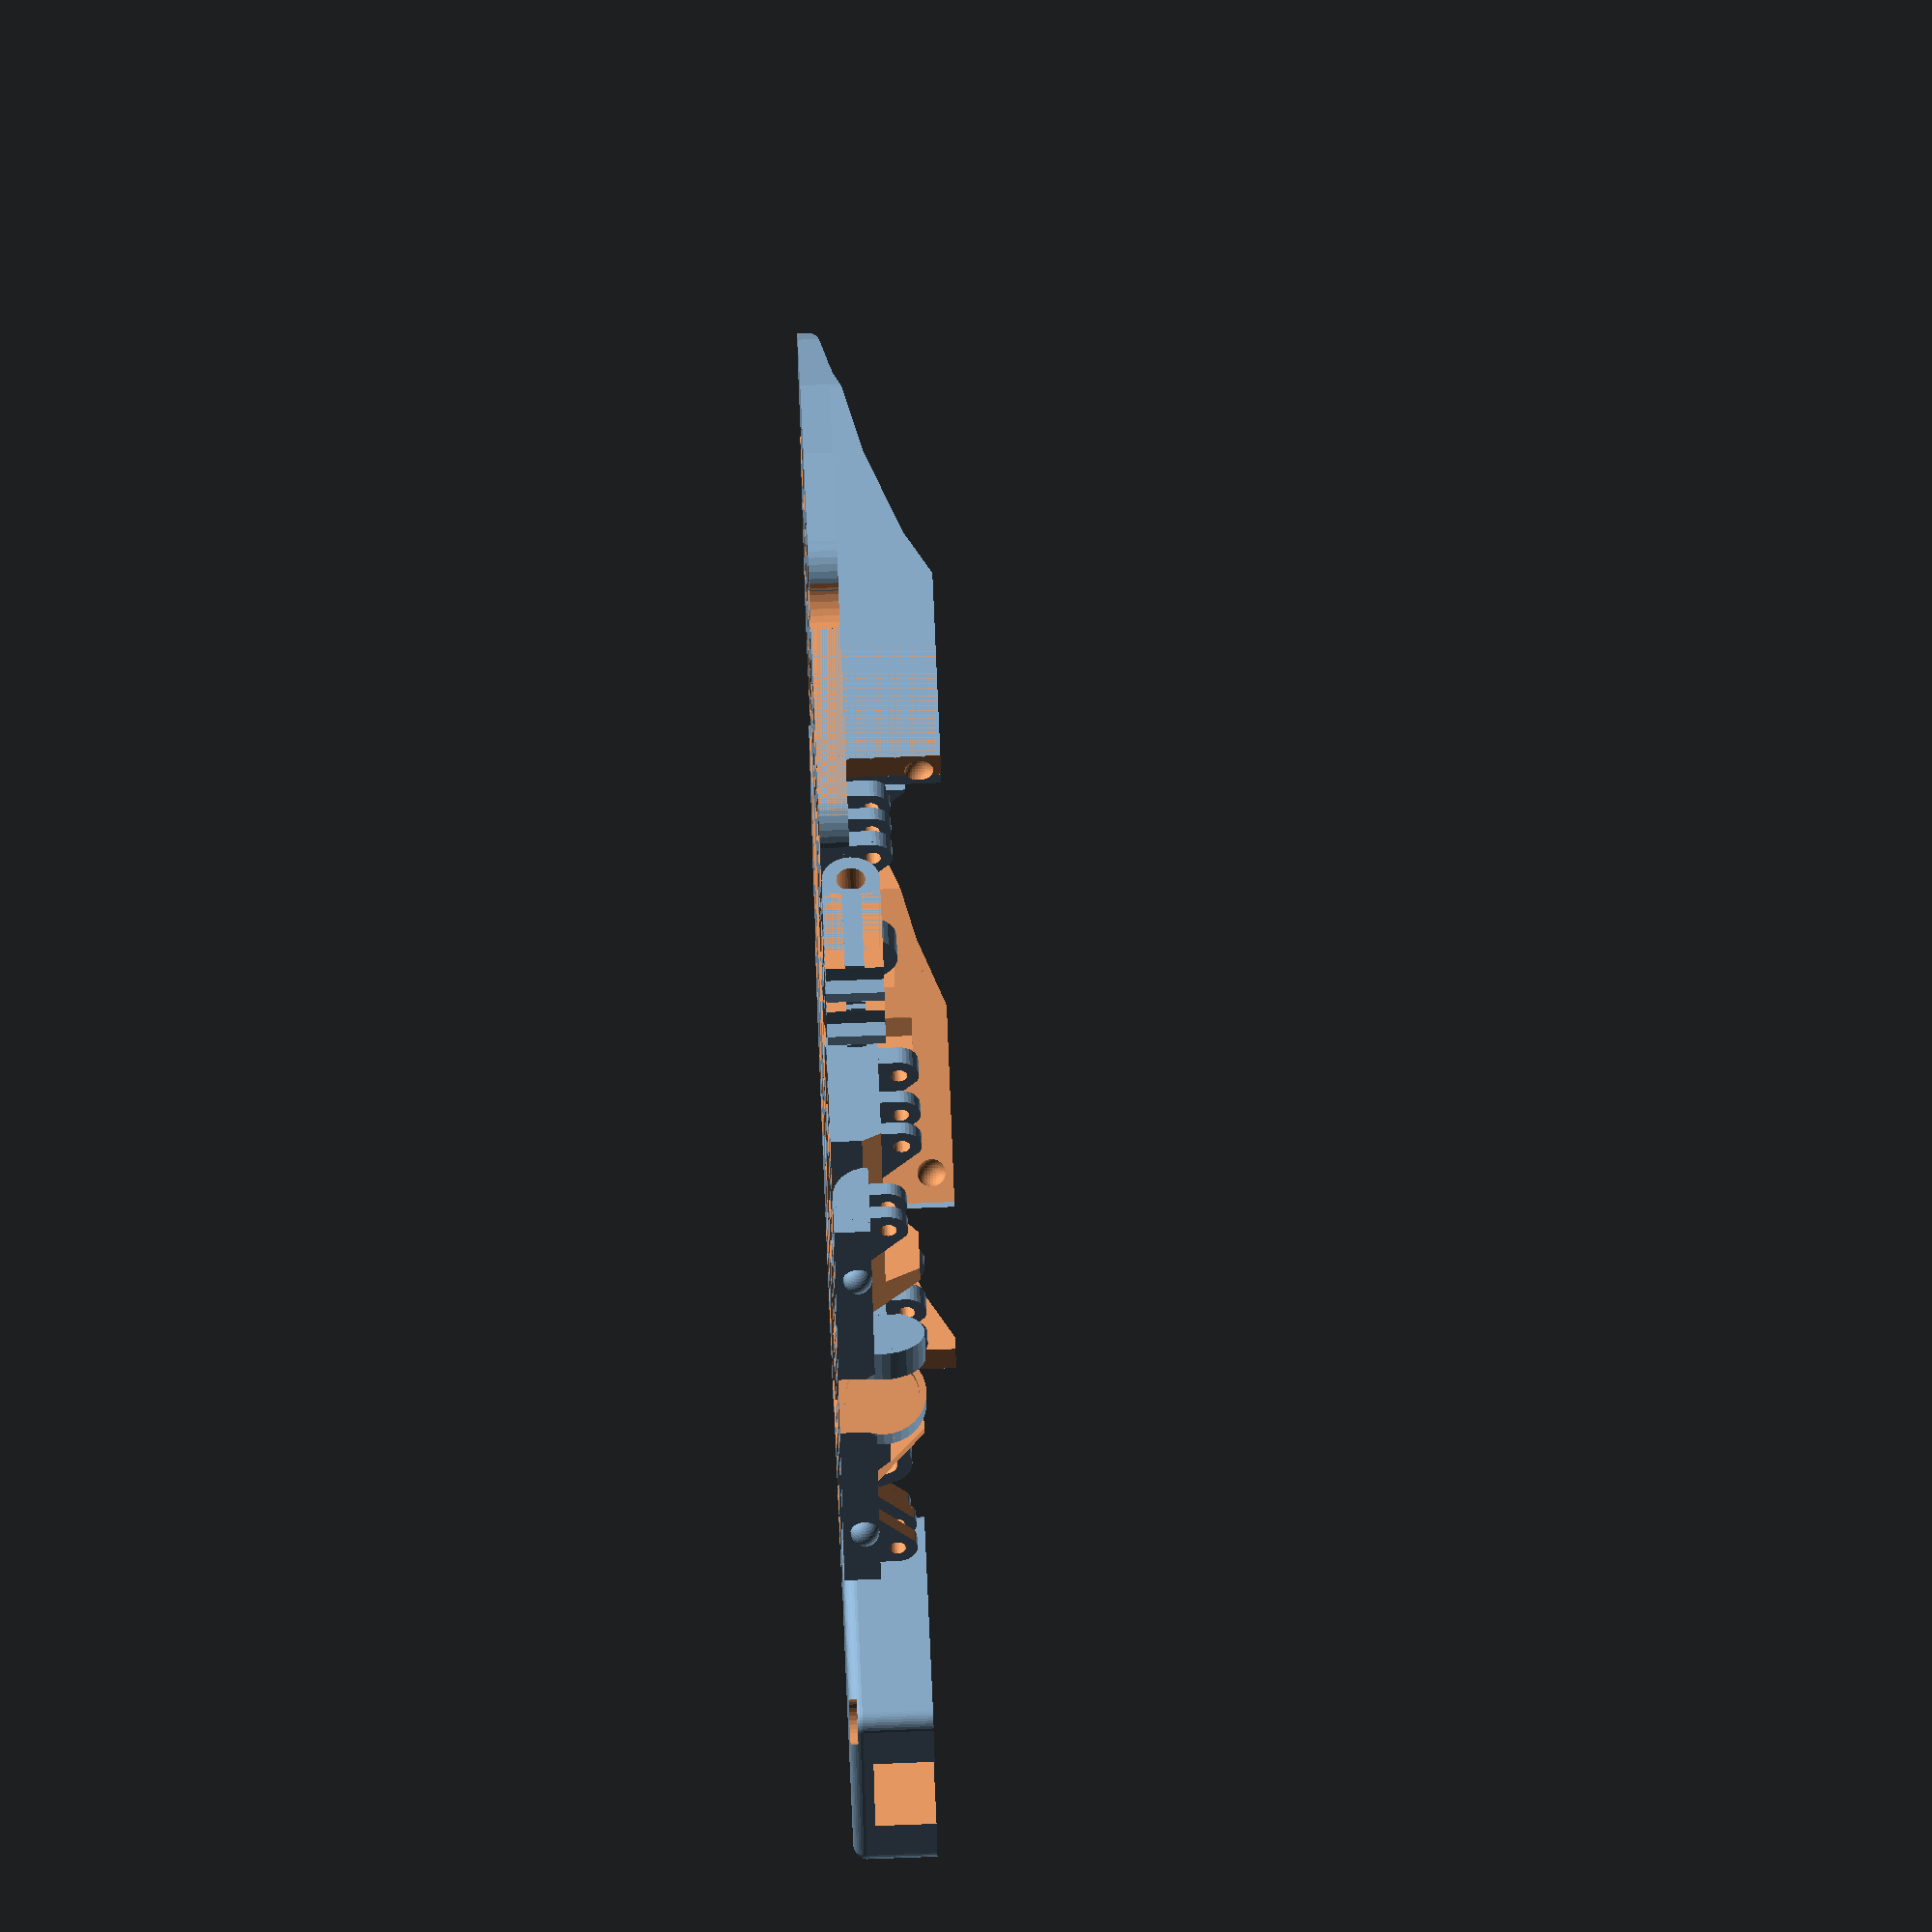
<openscad>
$fn= $preview ? 32 : 128; // render more accurately than preview
segments = $preview ? 32 : 512;  // render some curves more accurately still
FINAL = true;             // Don't render everything when false!

switchHoleSide = 14.5;    // size of square hole in mm
switchClipSide = 13.8;    // size of square hole in mm
switchClipDepth = 1.3;    // thickness of clips on switches
switchHoleDepth = 2.2;    // depth of switch hole
switchAngle = [0, 0, 25]; // angle to rotate thumb switches
keyHeight = 18;           // space devoted to each key
keyWidth = 19;
keyFromTop = 3;           // distance of key from top of block
keyFromBottom = 1;        // distance of key from bottom of block

keyMinDepth = 5;          // minimum depth of key (and of top support)
topThickness = 4;         // thickness of top

screwDiameter = 2.2;      // diameter of screws
screwHeadDiameter = 6.3;  // diameter of screw head
screwHeadThickness = 1.1; // thickness of screw head
screwLength = 6;          // length of screw shaft
pcbThickness = 1.6;       // thickness of PCB
nutThickness = 1.3;       // thickness of nut
nutDiameter = 5.2;        // diameter of nut, point to point (actually 5.0mm)
standoffDiameter = 3.2;   // diameter of standoff
//standoffHeight = 6;       // height of standoff
standoffHeight = 9;       // height needed for MCU under stand

bumperDia = 12.1;         // Diameter of bumpers + 2.1mm

keyboardLength = 106;     // length of keyboard to front surface of thumb

stringHoleRadius = 2;     // radius of hole for string
/* stringHoleThickness = 5;  // thickness of string holder */
stringHoleThickness = topThickness;  // thickness of string holder
stringHolderLength = 3;  // length of string holder attached to top

archAngle = 15;           // angle of rotation of arch under keys
archFudge = 12;           // amount to move arch left

niceNanoSize = [18.5, 36];  // dimensions of nice!nano cutout; nicenano: 18 mm wide by 34 long
MCUCoverTopThickness = 1.5;  // thickness of top cover for MCU cover
MCUCoverWallThickness = 1 + (standoffDiameter + screwHeadDiameter) / 2;
MCUCoverSize = [niceNanoSize.x + MCUCoverWallThickness * 2,  // dimensions of MCU cover
             niceNanoSize.y + MCUCoverWallThickness + .6,
             standoffHeight + 1 + MCUCoverTopThickness];
MCUCoverScrewOffset = screwHeadDiameter / 2;

// CLIP VARIABLS
clipThickness = 7.0;       // Thickness of clip in mm
clipToothDepth = .15;      // thickness of tooth at front of slot
clipToothWidth = 1;        // thickness of front teeth
clipSlotDepth = 1.7;       // depth of slot; PCB is 1.6mm
clipSlotLength = 14;       // length of slot
clipSlotGap = 0.5;         // gap between slot and string hole
clipTipAngle = 9;          // angle of opening of slot
clipTipLength = 3.5;       // length of (angled) tip
clipRidgeHeight = 0.5;     // height of ridge above and below

clipWidth = stringHoleRadius * 4;           // width of clip
clipRidgeWidth = clipWidth/3;                   // width of ridge on top and bottom

// PCB Coordinates
PCBTopPoint = 72.07;      // Top y-coord on PCB
PCBBottomPoint = 159.79;  // Bottom y-coord on PCB  8.51
PCBTopEdge = 78.63;       // y-coord of top edge of PCB
PCBLeftPoint = 81.0;      // x-coord of left-most point on PCB
PCBRightPoint = 181.0;    // x-coord of right-most point on PCB

// PCB bottom left corner coordinate
// Note: in KiCad, y-coordinates are reversed from in OpenSCAD
PCBOrigin = [81.0, 159.79, 0];

// Calculated constants
block = [PCBRightPoint - PCBLeftPoint,               // length of block in contact with keyboard
         PCBBottomPoint - PCBTopPoint,               // total width of block
         keyHeight*2 + keyFromTop + keyFromBottom];  // total height of block
sliceAngle = 90 - atan2(keyboardLength, block.z);    // angle at which to slice off bottom of feet

// PCB keyhole positions
keys =                         // Location of key switches
       [[ 88.7,  90.0,  0],
        [107.7,  88.0,  0],
        [130.5,  82.0, -5],
        [ 88.7, 108.0,  0],
        [107.7, 106.0,  0],
        [128.9,  99.9, -5],
        [151.8, 108.9,-15],
        [ 88.7, 126.0,  0],
        [107.7, 124.0,  0],
        [127.4, 117.8, -5],
        [147.1, 126.3,-15],
        [156.4,  91.6,-15],
        [171.0, 122.2,-25],
        [163.5, 138.6,-25],
       ];
diodes =                       // Location of diodes
         [[ 84.5,  99.1,    0],  // 83.6, 99.1
          [ 91.7,  99.1,    0],
          [ 84.5, 117.0,    0],  // 83.6, 117.0
          [ 96.4, 117.0,  180],
          [ 88.6,  81.6,    0],  // 88.6, 80.95
          [114.86, 144.75, 90],
          [105.14, 133.32,  0],
          [101.46, 144.75, 90],
          [121.5,  126.4,  -5],
          [133.1,  109.3, 175],
          [134.7,   91.4, 175],
          [140.5,  115.0,-105],
          [144.5,  116.3, -15],
          [149.0,   98.8, -15],
          [159.2,  125.5,  65],
          [157.0,  130.6,-115],
         ];
screws = [[103.6, 149.06, 0],  // Location of mounting screws
          [151.5, 139.50, 0],
          [166.3,  95.50, 0],
          [ 97.96, 81.80, 0],
         ];

module keyhole(side) {
    // side: -1 for left keyboard half, 1 for right
    // lower: 1 for lower key, 0 for upper

    // Key clip
    translate([switchClipDepth/2, 0, 0])
        cube([switchClipDepth+.01, switchClipSide, switchClipSide], center=true);
    // Key body hole
    translate([switchClipDepth + switchHoleDepth/2, 0, 0])
        cube([switchHoleDepth, switchHoleSide, switchHoleSide], center=true);
    /* rotate([0, 90, 0]) { */
    rotate([0, 90, 0]) {
        // holes for tabs
        translate([0, 0, 0])
            cylinder(h=11, r=1.7, center=true);
        translate([0, 5.5, 0])
            cylinder(h=11, r=.95, center=true);
        translate([0, -5.5, 0])
            cylinder(h=11, r=.95, center=true);
        // holes for pins/wires
        rotate([0, 0, 180]) {
            translate([5.9, 0, 0])
                cylinder(h=40, r=1.5, center=true);
            translate([3.8, side * 5, 0])
                cylinder(h=40, r=1.5, center=true);
        }
    }
}

module screwHole() {
    rotate([0, 180, 0]){
        // screw shaft
        translate([0, 0, -15])
            cylinder(h=10+.01, d=screwDiameter, center=true);
        // screw head
        translate([0, 0, -15 + screwLength - pcbThickness - nutThickness - 1])
            /* cylinder(h=block.z + .1, d=4.8, $fn=6, center=false); */
            cylinder(h=10, d=nutDiameter, $fn=6, center=true);
    }
}

module sunkenScrew(x, y, z, r) {
    translate([x, y, z - .02]) {
        // screw shaft
        cylinder(h=z + .01, d=r + .01);
        // screw head
        translate([0, 0, z - screwHeadThickness + 0.02])
            cylinder(h=screwHeadThickness + .01, d=screwHeadDiameter + .01);
    }
}

module keySolderBumps() {  // Holes for bumps from solder joints/tabs of keys tabs
    translate([0, -2.5, 0])
        cube([12.5, 11, 2.5], center=true);
}

module diodeSolderBumps() {  // Holes for bumps from solder joints of diodes
    translate([2.54, 0, 0])
        cube([9, 4, 2.5], center=true);
}

module stringConnector() {
    difference(){
        union(){
            translate([-2, 0, 0])
            cube([stringHolderLength+stringHoleRadius, stringHoleRadius*8, stringHoleThickness], center=true);
            translate([-stringHolderLength/2 - stringHoleRadius, 0, 0])
                rotate([0, 0, 90])
                cylinder(h=stringHoleThickness, r=2*stringHoleRadius, center=true);
        }
        // cut off angle on sides
        rotate([0, 0, 24])
            translate([4, 9.4, 0])
                cube([stringHoleRadius*8, stringHoleRadius*4, stringHoleThickness + .1], center=true);
        rotate([0, 0, -24])
            translate([4, -9.4, 0])
                cube([stringHoleRadius*8, stringHoleRadius*4, stringHoleThickness + .1], center=true);
        // drill hole for string
        translate([-stringHolderLength/2 - stringHoleRadius, 0, 0])
                rotate([0, 0, 90])
                cylinder(h=stringHoleThickness + 1, r=stringHoleRadius, center=true);
    }
}

module MCUCover() {
    // MCU cover -- basically a block with screw holes
    translate([-MCUCoverSize.x-9, 0, block.z - MCUCoverSize.z]) {
        difference() {
            // Main block
            // Use only 2 screws to hold the cover on, so this adjusts walls
            // where there are no screws.
            offset = MCUCoverWallThickness - MCUCoverTopThickness;
            union() {
            hull() {
                // Bottom left
                translate([screwHeadDiameter/2 + offset - 1, screwHeadDiameter/2 + offset - 1, MCUCoverSize.z - 2])
                    sphere(2);
                translate([screwHeadDiameter/2 + offset - 1, screwHeadDiameter/2 + offset - 1, 0])
                    cylinder(h=1, r=2);
                // Bottom right
                translate([MCUCoverSize.x - screwHeadDiameter/2 + 1, screwHeadDiameter/2 - 1, MCUCoverSize.z - 2])
                    sphere(2);
                translate([MCUCoverSize.x - screwHeadDiameter/2 + 1, screwHeadDiameter/2 - 1, 0])
                    cylinder(h=1, r=2);
                // Top left
                translate([screwHeadDiameter/2 - 1,
                           MCUCoverSize.y - screwHeadDiameter/2 + 1 + topThickness,
                           MCUCoverSize.z - 2])
                    sphere(2);
                translate([screwHeadDiameter/2 - 1,
                           MCUCoverSize.y - screwHeadDiameter/2 + 1 + topThickness,
                           0])
                    cylinder(h=1, r=2);
                // Top right
                translate([MCUCoverSize.x - screwHeadDiameter/2 + 1,
                           MCUCoverSize.y - screwHeadDiameter/2 + 1 + topThickness,
                           MCUCoverSize.z - 2])
                    sphere(2);
                translate([MCUCoverSize.x - screwHeadDiameter/2 + 1,
                           MCUCoverSize.y - screwHeadDiameter/2 + 1 + topThickness,
                           0])
                    cylinder(h=1, r=2);
            }

            } // union

            // bump for locking folding leg in place
            translate([MCUCoverSize.x,
                       MCUCoverSize.y + 1,
                       8])
                sphere(2);

            // Cut out interior
            translate([MCUCoverWallThickness, MCUCoverWallThickness + .01, -.01])
                cube([niceNanoSize.x, MCUCoverSize.y - 1.91 - topThickness, MCUCoverSize.z - MCUCoverTopThickness]);

            // Cut out USB hole
            translate([MCUCoverSize.x/2 - screwHeadDiameter, MCUCoverSize.y-1, -0.1])
                cube([13, 10, 8.5]);

            // Cut out screws
            translate([0, 0, -MCUCoverSize.z]){
                /* // Bottom left */
                /* sunkenScrew(MCUCoverScrewOffset, MCUCoverScrewOffset, MCUCoverSize.z, standoffDiameter+.1); */
                // Top left
                sunkenScrew(MCUCoverScrewOffset, MCUCoverSize.y - MCUCoverScrewOffset + topThickness, MCUCoverSize.z, standoffDiameter+.3);
                // Bottom right
                sunkenScrew(MCUCoverSize.x - MCUCoverScrewOffset, MCUCoverScrewOffset, MCUCoverSize.z, standoffDiameter+.3);
                /* // Top right: This connects to screw on PCB! */
                /* sunkenScrew(MCUCoverSize.x - MCUCoverScrewOffset - 2, */
                /*             MCUCoverSize.y - MCUCoverScrewOffset + topThickness, */
                /*             MCUCoverSize.z, */
                /*             standoffDiameter+.1); */
            }

        }
    }
}

hingeDia = screwDiameter * 2.5;
/* hingeHoleDia = hingeDia / 2.5; */
hingeHoleDia = 2.3;  // = 13 gauge (size of insulation hanger wire
hingeThickness = 2;
module hinge() {
    // Thumb Hinge
    difference(){
        union(){
            cylinder(d=hingeDia, h=hingeThickness);
            translate([-hingeDia/2 - 1, -hingeDia/2, 0]) cube([hingeDia/2 + 1, hingeDia*2, hingeThickness]);
            // Add extra support to base
            cube([hingeDia/4, hingeDia, hingeThickness]);
        }
        // Cut off excess extra support
        translate([-5, 8.7, -.05])
            rotate([0, 0, -45])
                cube([12, 5, hingeThickness+.1]);
        // Cut hole through hinge
        cylinder(d=hingeHoleDia, h=hingeThickness*2 + .1, center=true);
    }
}

raiseThumbBlock = .2;  // Amount thumb block gets raised by hinge

/* module wireClip(strands) { */
/*     strandWidth = 1.2; */
/*     wireThickness = 1.0; */
/*     union() { */
/*         cube([wireThickness + 1, 2, 3]); */
/*         translate([wireThickness + 1, 0, 0]) cube([2, 2 + 1 + strands * strandWidth, 3]); */
/*         translate([wireThickness, 2 + strands * strandWidth, 0]) cube([1.0, 1, 3]); */
/*     } */
/* } */

module thumb(side) {
    thumbBlockThickness = 7;
    side = side == "left" ? -1 : 1;

    // put on baseplate for printing
    translate([(1 + side) * -9.5 - 2.2, (1 + side) * 19.5 - 3, block.z])
    rotate([90, 90, 0])
    rotate([0, 0, side * -switchAngle.z])

    /* // flip to folded position (approximate) */
    /* translate([38.5, side * 18, block.z-17]) */
    /* rotate([0, -90, side * switchAngle.z]) */
    /* rotate([0, 0, side * -switchAngle.z]) */

    // flip the board if on the left side
    mirror([0, -(side - 1) / 2, 0]){
        translate([0, 0, -raiseThumbBlock]){
            union() {
                difference() {
                    // ADD ROTATED THUMB BLOCK
                    translate([0, 0, -3 - topThickness])
                        rotate(switchAngle)
                        cube([11.8, keyWidth-.06, block.z + 3 + raiseThumbBlock]);

                    // TOP KEY HOLE
                    translate([-.05, 0, 0])
                        rotate(switchAngle)
                        translate([0, keyWidth/2, block.z - keyFromTop - (keyHeight)/2])
                        keyhole(side);

                    // BOTTOM KEY HOLE
                    translate([-.05, 0, 0])
                        rotate(switchAngle)
                        translate([0, keyWidth/2, keyFromBottom + keyHeight/2])
                        keyhole(side);

                    // EXCESS BEHIND KEY HOLE
                    // Undercut the bumper
                    translate([2, 0, 0])
                        rotate(switchAngle)
                        /* translate([5.6, 0, 5]) */
                        translate([thumbBlockThickness - 1.81, 0, 5])
                        cube([block.x/2, keyWidth+1, block.z - topThickness - 3]);

                    // CUT OUT ARCH BEHIND KEYS (EXTRUDING OVAL OF CORRECT SIZE)
                    translate([block.x + archFudge,
                            block.y/2,
                            -1.5 + raiseThumbBlock]) // make sure to leave minimum thickness
                        rotate([90+archAngle, 90, 0]) // archAngle
                        linear_extrude(height=2*block.y, center=true)
                        resize([2*block.z, 2*(block.x - keyMinDepth)])
                        circle($fn=segments);

                    // CUT OUT RECTANGLE WITH KEYS
                    translate([block.x/2,
                               (PCBOrigin.y - PCBTopEdge)/2 + keyWidth/2 - topThickness/2,
                               block.z/2 - topThickness])
                        cube([block.x + 10, PCBOrigin.y - PCBTopEdge - keyWidth - topThickness, block.z + 1], center=true);

                    // SLICE ANGLE OFF BOTTOM OF FEET
                    translate([0, -.05, -10])
                        rotate([0, -sliceAngle, 0])
                            translate([-10, 0, raiseThumbBlock - 10])
                                cube([block.x*2 + .1, block.y + .1, 20], center=false);

                    // Bumper
                    rotate([0, -sliceAngle, 0]) translate([bumperDia/2-5, bumperDia/2+6.5, .69])
                        cylinder(d=bumperDia-2, h=2, center=true);
                } // difference

                // bump for locking folding leg in place
                rotate(switchAngle)
                    translate([5.0, .3, block.z - topThickness - 9.8])
                    sphere(2);

                // HINGE PIECES
                rotate([90, 0, switchAngle.z]){
                   translate([4.3 + hingeDia, block.z - topThickness - hingeDia/2, 0]){
                   rotate([180, 0, 0])
                        // Need to put hinges in different spots to avoid the switch wires
                        if (side == 1){  // if right side
                            translate([0, 0,  0]) hinge();
                            translate([0, 0,  6.6]) hinge();
                            translate([0, 0,  5.7]) hinge();
                            translate([0, 0, 13.6]) hinge();
                        } else {         // if left side
                            translate([0, 0,  2.1]) hinge();
                            translate([0, 0,  2.9]) hinge();
                            translate([0, 0, 10.0]) hinge();
                            translate([0, 0, 15.7]) hinge();
                        }
                    }
                }

                /* // WIRE CLIP */
                /* rotate([0, 0, switchAngle.z]){ */
                /*     if (side == 1) {  // if right side */
                /*         translate([thumbBlockThickness, 6.5, block.z - topThickness - 10]) wireClip(2); */
                /*     } else {          // if left side */
                /*         translate([thumbBlockThickness, 5.5, block.z - topThickness - 10]) wireClip(2); */
                /*     } */
                /* } */

            } // union
        } // translate
    } // mirror
}

module leg(side){
    side = side == "left" ? -1 : 1;

    // put on baseplate for printing
    translate([-23.4, 0, -block.z - 1.16])
        rotate([0, 90, 0])
        rotate([0, 0, side * 90])
        rotate([0, 90, 0])

    /* // flip to folded position (approximate) */
    /* translate([0, side * 40.9, 106.50]) */
    /*     rotate([side * -90, 0, 0]) */

    // flip the board if on the left side
    mirror([0, -(side - 1) / 2, 0])

    difference(){
        union(){
            difference() {
                translate([0, 76.16, -raiseThumbBlock])
                    cube([11.64, topThickness + 1, block.z - topThickness + raiseThumbBlock]);
            }

            // BUMPERS
            // Cylinder for bumper
            rotate([0, -sliceAngle, 0]){
                translate([bumperDia/2 + 1, PCBTopEdge-3.5, 0.643])
                    cylinder(d=bumperDia, h=stringHoleThickness);
                // Fill in around bumper
                translate([1.12, 74, .643])
                    rotate([0, 0, 13])
                    cube ([5, 4, 4]);
            }

            // Hinge
            translate([.55, block.y - 14, block.z - topThickness - hingeDia/2 - 2*raiseThumbBlock]){
                rotate([-90, 0, 0]) rotate([0, 90, 0]){
                    translate([0, 0, 2.1]) hinge();
                    translate([0, 0, 6.3]) hinge();
                }
            }

            // bump for locking folding leg in place
            translate([11.64,
                    78.15,
                    /* 78.9, */
                    block.z - topThickness - 10])
                sphere(2);

        }

        // Round corner
        difference() {
            translate([2.5, PCBOrigin.y - PCBTopEdge - 2.5, block.z/2])
                cube([5.01, 5.01, block.z+1], center=true);
            translate([5, PCBOrigin.y - PCBTopEdge - 5, block.z/2])
                rotate([0, 0, 90])
                cylinder(h=block.z+2, r=5, center=true);
        }

        // Hollow out spot for bumper inside cylinder
        rotate([0, -sliceAngle, 0]) translate([bumperDia/2 + 1, PCBTopEdge-3.5, 0.69]) cylinder(d=bumperDia-2, h=2, center=true);
        // Slice off front edge
        translate([-bumperDia, PCBTopEdge-bumperDia/2-3, -bumperDia/2])
            cube([bumperDia, bumperDia, 2*bumperDia]);
        // Slice off bottom (of sphere)
        rotate([0, -sliceAngle, 0])
            translate([-1, PCBTopEdge-bumperDia+1.5, -bumperDia+0.65])
            cube([bumperDia + 3, bumperDia + 3, bumperDia]);

    }
}

module main(side) {
    side = side == "left" ? -1 : 1;
    // flip the board if on the left side
    mirror([0, -(side - 1) / 2, 0])
        translate([0, 0, 0]) {
            union() {

                /* // Pin for thumb hinge */
                /* translate([24, 1, block.z - 17.7]) cylinder(d=hingeHoleDia-.2, h=17.7, center=false); */
                /* // Pin for back leg hinge */
                /* translate([26.8, 1, block.z - 10.4]) cylinder(d=hingeHoleDia-.2, h=10.4, center=false); */

                difference() {
                    union() {

                        // MAIN BLOCK
                        cube([block.x, PCBOrigin.y - PCBTopEdge, block.z]);
                        translate([0, 0, block.z - topThickness])
                            cube([block.x, block.y, topThickness]);

                    }

                    // SLICE OFF BACK EDGE (to height of folded thumb block)
                    translate([-2, -2, 0]) cube([100, 92, 23]);

                    // EXCESS BEHIND KEY HOLE
                    translate([2, 0, 0])
                        rotate(switchAngle)
                        translate([-6, .5, 0])
                        cube([block.x/2, keyWidth, block.z - topThickness]);

                    // CUT OUT ARCH BEHIND KEYS (EXTRUDING OVAL OF CORRECT SIZE)
                    translate([block.x + archFudge,
                            block.y/2,
                            -1.5]) // make sure to leave minimum thickness
                        rotate([90+archAngle, 90, 0]) // archAngle
                        linear_extrude(height=2*block.y, center=true)
                        resize([2*block.z, 2*(block.x - keyMinDepth)])
                        circle($fn=segments);

                    // CUT OUT RECTANGLE WITH KEYS
                    translate([block.x/2,
                            (PCBOrigin.y - PCBTopEdge)/2 + keyWidth/2 - topThickness/2,
                            block.z/2 - topThickness])
                        cube([block.x + 10, PCBOrigin.y - PCBTopEdge - keyWidth - topThickness, block.z], center=true);

                    // SLICE ANGLE OFF BOTTOM OF FEET
                    translate([0, -.05, -10])
                        rotate([0, -sliceAngle, 0])
                        translate([-10, 0, 0])
                        cube([block.x*2 + .1, block.y + .1, 10], center=false);

                    // ADD HOLES FOR SOLDER BUMPS
                    // Key switches
                    if (FINAL) {
                        for (location = keys) {
                            translate([(location.x - PCBOrigin.x), PCBOrigin.y - location.y, block.z])
                                rotate([0, 0, location[2]])
                                keySolderBumps();
                        }
                    }
                    // Diodes
                    if (FINAL) {
                        for (location = diodes) {
                            translate([(location.x - PCBOrigin.x), PCBOrigin.y - location.y, block.z])
                                rotate([0, 0, location[2]])
                                diodeSolderBumps();
                        }
                    }
                    // Screw holes
                    if (FINAL) {
                        for (location = screws) {
                            translate([(location.x - PCBOrigin.x), PCBOrigin.y - location.y, block.z/2])
                                rotate([0, 0, location[2]])
                                screwHole();
                        }
                    }
                    // Terminal block holes
                    if (FINAL) {
                        // Cut out main hole for terminal block. Adjust the position depending on which side
                        /* translate([108.16 - PCBOrigin.x, PCBOrigin.y - 140.71, block.z - 1]) */
                        /*     cube([10.5, 12, 18], center=true); */
                        translate([108.16 - PCBOrigin.x - side * 1.25, PCBOrigin.y - 140.71, block.z - 1])
                            cube([8, 12, 18], center=true);
                        // Cut a "ramp" to make it easier to insert wires into terminal block hole
                        translate([102.81 - PCBOrigin.x - side * 1.25, PCBOrigin.y - 140.71, block.z - 3.8])
                            rotate([0, -20, 0])
                            cube([10, 12, 3.01], center=true);
                    }

                    // CUT OUT LOCATIONS OF OTHER SURFACE COMPONENTS
                    if (FINAL) {
                        // switch
                        if (side == 1) {   // Switch goes on right side only
                            translate([145.61 - PCBOrigin.x, PCBOrigin.y - 80.0, block.z])
                                rotate([0, 0, 167])
                                cube([11, 5, 2.5], center=true);
                        }
                        // reset button
                        if (side == 1) {   // On right side, leave gap for solder bumps
                            translate([125.2 - PCBOrigin.x, PCBOrigin.y - 135.8, block.z])
                                cube([8.6, 6.6, 2.5], center=true);
                        }
                        // String clip:
                        translate([PCBOrigin.x+5.1 - 1, PCBOrigin.y - 111.9 - 1, block.z-5]){
                            cube([clipSlotLength + 1, clipWidth + 2, 10]);
                        }
                        // ethernet jack
                        translate([84 - PCBOrigin.x, PCBOrigin.y - 158.7, block.z-2.8])
                            cube([15.5, 25.5, 3]);
                        /* translate([64 - PCBOrigin.x, PCBOrigin.y - 153.80, block.z-1.5]) */
                        /*     cube([20.1, 14.88, 3]); // cut-out for plug */
                    }

                    // CUT ALL OTHER CURVES
                    // Top left corner
                    difference() {
                        translate([2.5, PCBOrigin.y - PCBTopEdge - 2.5, block.z/2])
                            cube([5.01, 5.01, block.z+1], center=true);
                        translate([5, PCBOrigin.y - PCBTopEdge - 5, block.z/2])
                            rotate([0, 0, 90])
                            cylinder(h=block.z+2, r=5, center=true);
                    }
                    // Top left edge
                    translate([-.1, PCBOrigin.y - PCBTopEdge, -.1])
                        cube([116.58 - PCBOrigin.x, 25, block.z+1], center=false);
                    translate([116.58 - PCBOrigin.x, PCBOrigin.y - PCBTopEdge + 5, block.z/2])
                        rotate([0, 0, 90])
                        cylinder(h=block.z+2, r=5, center=true);
                    // Transition to top arc
                    difference() {
                        translate([125.98 - PCBOrigin.x - 5, PCBOrigin.y - 77.07 + 1, -.5])
                            cube([5.1, 4.1, block.z+1], center=false);
                        translate([125.90 - PCBOrigin.x, PCBOrigin.y - 77.00, block.z/2])
                            rotate([0, 0, 90])
                            cylinder(h=block.z+2, r=5, center=true);
                    }
                    // Bottom left corner
                    rotate(switchAngle)
                        difference() {
                            translate([1, 1-sin(switchAngle.z), block.z/2])
                                cube([2.01, 2.01, block.z+1], center=true);
                            translate([1.95, 2.05 - 2*sin(switchAngle.z), block.z/2])
                                rotate([0, 0, 90])
                                cylinder(h=block.z+2, r=2, center=true);
                        }
                    // Top right arc
                    // r=89.27 x=126.72 y=161.34
                    // block: (126.18, 72.07) --> (181, 100)
                    difference() {
                        translate([126.18 - PCBOrigin.x, PCBOrigin.y - 100, 0])
                            cube([55, 28, block.z+1], center=false);
                        translate([126.72 - PCBOrigin.x, PCBOrigin.y - 161.34, block.z/2])
                            rotate([0, 0, 90])
                            cylinder(h=block.z+2, r=89.27, $fn=segments, center=true);
                    }
                    // Bottom arc
                    translate([141.1 - PCBOrigin.x, PCBOrigin.y - 203.9, block.z/2])
                        rotate([0, 0, 90])
                        cylinder(h=block.z+2, r=59.78, $fn=segments, center=true);
                    // Smoothing transition to top right edge
                    difference() {
                        translate([176.03 - PCBOrigin.x + 2.5, PCBOrigin.y - 93.02, -.5])
                            cube([5, 5, block.z+1], center=false);
                        translate([176.03 - PCBOrigin.x, PCBOrigin.y - 93.02, block.z/2])
                            rotate([0, 0, 90])
                            cylinder(h=block.z+2, r=5, center=true);
                    }
                    // Transition to bottom arc on left
                    difference() {
                        translate([102.9 - PCBOrigin.x-2.87, PCBOrigin.y - 156.92 -2.97, -.5])
                            cube([5.2, 0.9, block.z+1], center=false);
                        translate([100.04 - PCBOrigin.x, PCBOrigin.y - 156.96, block.z/2])
                            rotate([0, 0, 90])
                            cylinder(h=block.z+2, r=2.86, center=true);
                    }
                    // Bottom right flat part
                    translate([176 - PCBOrigin.x, PCBOrigin.y - 150.2 - 10, block.z/2])
                        cube([20, 20, block.z+2], center=true);
                    // Transition to bottom arc on right
                    difference() {
                        translate([168.08 - PCBOrigin.x-5.2, PCBOrigin.y - 145.11 -5.2, -.5])
                            cube([5.2, 1.0, block.z+1], center=false);
                        translate([168.08 - PCBOrigin.x, PCBOrigin.y - 145.11, block.z/2])
                            rotate([0, 0, 90])
                            cylinder(h=block.z+2, r=5.1, center=true);
                    }
                    // Bottom right corner
                    difference() {
                        translate([100 - 5, PCBOrigin.y - 145.1 - 5.2, -.5])
                            cube([5.1, 5.1, block.z+1], center=false);
                        translate([100 - 5, PCBOrigin.y - 145.2, block.z/2])
                            rotate([0, 0, 90])
                            cylinder(h=block.z+2, r=5, center=true);
                    }

                    // CUT-OUT FOR NICENANO
                    if (side==1) {  // right side
                        translate([107.65 - PCBOrigin.x - niceNanoSize.x/2,
                                PCBOrigin.y - 82.70 - 1,
                                block.z/2+24])
                            rotate([180, 0, 0])
                            cube([niceNanoSize.x, niceNanoSize.y - 1, 18], center=false);
                        // screws
                        translate([107.65 - PCBOrigin.x, PCBOrigin.y - 103.13 + 2, -block.z]) {
                            sunkenScrew(-niceNanoSize.x/2 - standoffDiameter/2 - 1,    // bottom left
                                    -niceNanoSize.y/2 - standoffDiameter/2 - 1,
                                    block.z,
                                    screwDiameter);
                            /* sunkenScrew(niceNanoSize.x/2 + standoffDiameter/2 + 1,    // bottom right */
                            /*               -niceNanoSize.y/2 - standoffDiameter/2 - 1, */
                            /*               block.z, */
                            /*               screwDiameter); */
                            /* sunkenScrew(-niceNanoSize.x/2 - standoffDiameter/2 - 1,    // top left */
                            /*               niceNanoSize.y/2 - screwHeadDiameter/2, */
                            /*               block.z, */
                            /*               screwDiameter); */
                            sunkenScrew(niceNanoSize.x/2 + standoffDiameter/2 + 1,    // top right
                                    niceNanoSize.y/2 - screwHeadDiameter/2 + topThickness + .55,
                                    block.z,
                                    screwDiameter);
                        }
                        // Cut out gap for MCU Cover
                        translate([107.65 - PCBOrigin.x - MCUCoverSize.x/2,
                                PCBOrigin.y - 82.70 - 2,
                                -topThickness]) {
                            cube([MCUCoverSize.x, 8, block.z]);
                        }
                        // Cut out battery attachment pad
                        translate([114.2 - PCBOrigin.x, PCBOrigin.y - 84.6, block.z])
                            cube([5.5, 4.5, 2.5], center=true);
                    }

                    // Cut off back leg
                    translate([107.65 - PCBOrigin.x - 1*MCUCoverSize.x/2 - 15 + .1,
                            PCBOrigin.y - 82.70 - 2,
                            -topThickness]) {
                        cube([15, 8, block.z]);
                    }

                    // CUT OUT BUMPERS -- do it here, and then again later
                    /* // 1. Inside close bumper (thumb) */
                    /* rotate([0, -sliceAngle, 0]) translate([bumperDia/2-5, bumperDia/2+6.5, .69]) */
                    /*     cylinder(d=bumperDia-2, h=2, center=true); */
                    // 2. Inside far bumper
                    rotate([0, -sliceAngle, 0]) translate([bumperDia/2+.3, PCBTopEdge-3.5, .69])
                        cylinder(d=bumperDia-2, h=2, center=true);
                    // 3. Outside close bumper
                    translate([100-bumperDia/2-.5, bumperDia+4, 35.0])
                        cylinder(d=bumperDia-2, h=4);
                    // 4. Outside far bumper
                    translate([100-bumperDia/2-.5, PCBTopEdge-bumperDia-1, 35.0])
                        cylinder(d=bumperDia-2, h=4);

                    // Cut out hole in side wall for access to thumb hinge
                    rotate([90, 0, switchAngle.z]){
                        translate([4.3 + hingeDia, block.z - topThickness - hingeDia/2 - raiseThumbBlock, 0]){
                            cylinder(d=hingeHoleDia, h=hingeThickness*8 + .1, center=true);
                        }
                    }

                    // bump for locking back folding leg in place
                    if (side == -1) { // Left side only; right side goes on MCU Cover
                        translate([11.84, 78.15, block.z - topThickness - 10])
                            sphere(2);
                    }

                    // bump for locking thumb folding leg in place
                    rotate(switchAngle)
                        translate([5.0, 0.1, block.z - topThickness - 10.0])
                        sphere(2);

                }  // difference

                // bump for locking back folding leg in place
                if (side == -1) { // Left side only; right side goes on MCU Cover
                    difference(){
                        // build up where bump goes on inside wall
                        union(){
                            translate([11.75, 75.4, block.z - topThickness - 13])
                                cube([3.15, 1.8, 13.1]);
                            translate([10.75, 69.4, block.z - topThickness - 8])
                                cube([4.15, 6, 10]);
                        }
                        translate([11.84, 78.15, block.z - topThickness - 10])
                            sphere(2);
                        translate([-1, 73.7, block.z - topThickness - 3.2])
                            rotate([0, 90, 0])
                            cylinder(d=hingeHoleDia, h=17);
                        translate([12.5, 70.05, block.z - topThickness - 6])
                            rotate([45, 0, 0])
                            cube([5, 4, 10], center=true);
                    }
                }

                /* // BUMPERS */
                /* // 2. Inside far bumper: need to build this up */
                /* difference(){ */
                /*     union(){ */
                /*         // Cylinder for bumper */
                /*         rotate([0, -sliceAngle, 0]) */
                /*             translate([bumperDia/2+.3, PCBTopEdge-3.5, 0.643]) */
                /*             cylinder(d=bumperDia, h=stringHoleThickness); */
                /*         // Sphere to go on top */
                /*         rotate([0, -sliceAngle, 0]) */
                /*             translate([bumperDia/2+.35, PCBTopEdge-3.54, stringHoleThickness + 0.0]) */
                /*             rotate([-10, 0, 0]) */
                /*             sphere(d=bumperDia, $fn=128); */
                /*         // Fill in between sphere and back leg */
                /*         translate([bumperDia/2 - 1.5, PCBTopEdge-1.3, 6.0]) */
                /*             rotate([90, 0, 0]) */
                /*             cylinder(d=bumperDia, h=2.3); */
                /*     } */
                /*     // Hollow out spot for bumper inside cylinder */
                /*     rotate([0, -sliceAngle, 0]) translate([bumperDia/2+.3, PCBTopEdge-3.5, 0.69]) cylinder(d=bumperDia-2, h=2, center=true); */
                /*     // Slice off inside corner */
                /*     translate([-bumperDia/2, PCBTopEdge-1.4, -0.05]) { */
                /*         cube([bumperDia, bumperDia, 2*bumperDia + .1]); */
                /*     } */
                /*     // Slice off front edge */
                /*     translate([-bumperDia, PCBTopEdge-bumperDia/2-3, 0]) */
                /*         cube([bumperDia, bumperDia, 2*bumperDia]); */
                /*     // Slice off bottom (of sphere) */
                /*     rotate([0, -sliceAngle, 0]) */
                /*         translate([0, PCBTopEdge-bumperDia+2.5, -bumperDia+0.65]) */
                /*         cube([bumperDia, bumperDia, bumperDia]); */
                /* } */

                // ADD STRING CONNECTOR
                translate([stringHoleThickness/2, .6*block.y, block.z - stringHoleThickness/1.5])
                    rotate([0, -90, 0])
                    stringConnector();

                // HINGE PIECES
                // Thumb block
                rotate([90, 0, switchAngle.z]){
                    translate([4.3 + hingeDia, block.z - topThickness - hingeDia/2 - raiseThumbBlock, 0]){
                        rotate([0, 0, -90]){
                            // Need to put hinges in different spots to avoid the switch wires
                            if (side == 1) { // if right side
                                translate([0, 0, -13.5]) hinge();
                                translate([0, 0, -12.8]) hinge();
                                translate([0, 0, -4.1]) hinge();
                                difference(){
                                    translate([0, 0, -17.7]) hinge();
                                    // Cut off part of hinge sticking out over edge of board
                                    rotate([switchAngle.z, 0, 0])
                                        translate([-7, -18.88, -20]) cube([10, 10, 10]);
                                }
                            } else { // if left side
                                translate([0, 0,  -1.0]) hinge();
                                translate([0, 0,  -2.0]) hinge();
                                translate([0, 0,  -7.0]) hinge();
                                translate([0, 0,  -7.9]) hinge();
                                translate([0, 0,  -14.1]) hinge();
                            }
                        }
                    }
                }

                // Back leg
                translate([11, block.y - 14, block.z - topThickness - hingeDia/2 - 2*raiseThumbBlock]){
                    rotate([0, 90, 180]){
                        translate([0, 0, -0.8]) hinge();
                        translate([0, 0, 0]) hinge();
                        translate([0, 0, 4.2]) hinge();
                        translate([0, 0, 8.4]) hinge();
                        translate([0, 0, 9.0]) hinge();
                    }
                }

                /* // Wire clip */
                /* rotate([180-switchAngle.z/2, 90, 0]) */
                /*     if (side == 1) {  // if right side */
                /*         translate([-block.z + topThickness, -16.5, -19]) wireClip(4); */
                /*     } else {          // if left side */
                /*         translate([-block.z + topThickness, -16.5, -21.5]) wireClip(4); */
                /*     } */

            }  // union

        }  // translate

}  // main module


module clip(clipNumber){  // clipNumber = how many clips to produce
    for (i = [0:clipNumber - 1]) {
        translate([-clipSlotLength-clipWidth - 1, -60 -(clipThickness + 2) * i - 2, block.z - clipWidth]) {
            rotate([90, 0, 0]) {
                difference(){
                    union(){
                        difference(){
                            union(){
                                translate([clipTipLength,0,0])  // Main body
                                    cube([clipSlotLength-clipTipLength + clipSlotGap + stringHoleRadius, clipWidth, clipThickness], center=false);
                                translate([clipTipLength, clipWidth, (clipThickness + clipSlotDepth)/2])  // add front angle
                                    rotate([0,-clipTipAngle,180])
                                    cube([clipTipLength, clipWidth, (clipThickness-clipSlotDepth)/2]);
                                translate([clipTipLength, 0, (clipThickness - clipSlotDepth)/2])  // add front angle
                                    rotate([180,clipTipAngle,180])
                                    cube([clipTipLength, clipWidth, (clipThickness-clipSlotDepth)/2]);
                                translate([clipSlotLength + stringHoleRadius + clipSlotGap, clipWidth/2, 0])
                                    cylinder(h=clipThickness, r=clipWidth/2, center=false);                              // string end
                            }
                            translate([clipSlotLength + stringHoleRadius + clipSlotGap, clipWidth/2, -.1])
                                cylinder(h=clipThickness + .2, r=stringHoleRadius, center=false);                    // remove slot
                            translate([-.1,-.1,(clipThickness-clipSlotDepth)/2])
                                cube([clipSlotLength + .1, clipWidth + .2, clipSlotDepth], center=false);                    // remove string hole
                            translate([0,-.1,-clipSlotDepth])         // shave off bottom
                                cube([clipSlotLength, clipWidth + .2, clipSlotDepth], center=false);
                            translate([0,-.1,clipThickness])         // shave off top
                                cube([clipSlotLength, clipWidth + .2, clipSlotDepth], center=false);
                        }

                        // Add teeth
                        translate([clipTipLength + (clipSlotLength-clipTipLength)*.67, 0, (clipThickness - clipSlotDepth)/2])
                            cube([1, clipWidth, clipToothDepth], center=false);
                        translate([clipTipLength + (clipSlotLength-clipTipLength)*.67, 0, (clipThickness + clipSlotDepth)/2 - clipToothDepth])
                            cube([clipToothWidth, clipWidth, clipToothDepth], center=false);
                        translate([clipTipLength + (clipSlotLength-clipTipLength)*.33, 0, (clipThickness - clipSlotDepth)/2])
                            cube([1, clipWidth, clipToothDepth], center=false);
                        translate([clipTipLength + (clipSlotLength-clipTipLength)*.33, 0, (clipThickness + clipSlotDepth)/2 - clipToothDepth])
                            cube([clipToothWidth, clipWidth, clipToothDepth], center=false);
                        translate([clipTipLength, 0, (clipThickness - clipSlotDepth)/2])
                            cube([1, clipWidth, clipToothDepth], center=false);
                        translate([clipTipLength, 0, (clipThickness + clipSlotDepth)/2 - clipToothDepth])
                            cube([clipToothWidth, clipWidth, clipToothDepth], center=false);

                        // Add ridge on top and bottom
                        translate([
                                clipTipLength - stringHoleRadius*3/2 - clipSlotGap/3.4,
                                clipRidgeWidth,
                                clipThickness])  // ridge on top
                            cube([clipSlotLength, clipRidgeWidth, clipRidgeHeight], center=false);
                        translate([
                                clipTipLength - stringHoleRadius*3/2 - clipSlotGap/3.4,
                                clipRidgeWidth,
                                -clipRidgeHeight])  // ridge on bottom
                            cube([clipSlotLength, clipRidgeWidth, clipRidgeHeight], center=false);

                    }
                }
            }
        }
    }
}


// GENERATE MODEL

// RIGHT SIDE
main("right");
thumb("right");
leg("right");

/* // LEFT SIDE */
translate([0,-1,0]) {
    main("left");
    thumb("left");
    leg("left");
}

// MCU COVER -- For printing
translate([-1, 91, 0]) {
    rotate([0, 0, 90]) {
        MCUCover();
    }
}

/* // MCU COVER -- Put in place */
/* translate([2.7, 34.85, block.z*2-MCUCoverSize.z-topThickness]) { */
/*     rotate([180, 0, 180]) { */
/*         MCUCover(); */
/*     } */
/* } */

// STRING CLIP
clip(2);

</openscad>
<views>
elev=100.5 azim=329.7 roll=92.2 proj=o view=solid
</views>
